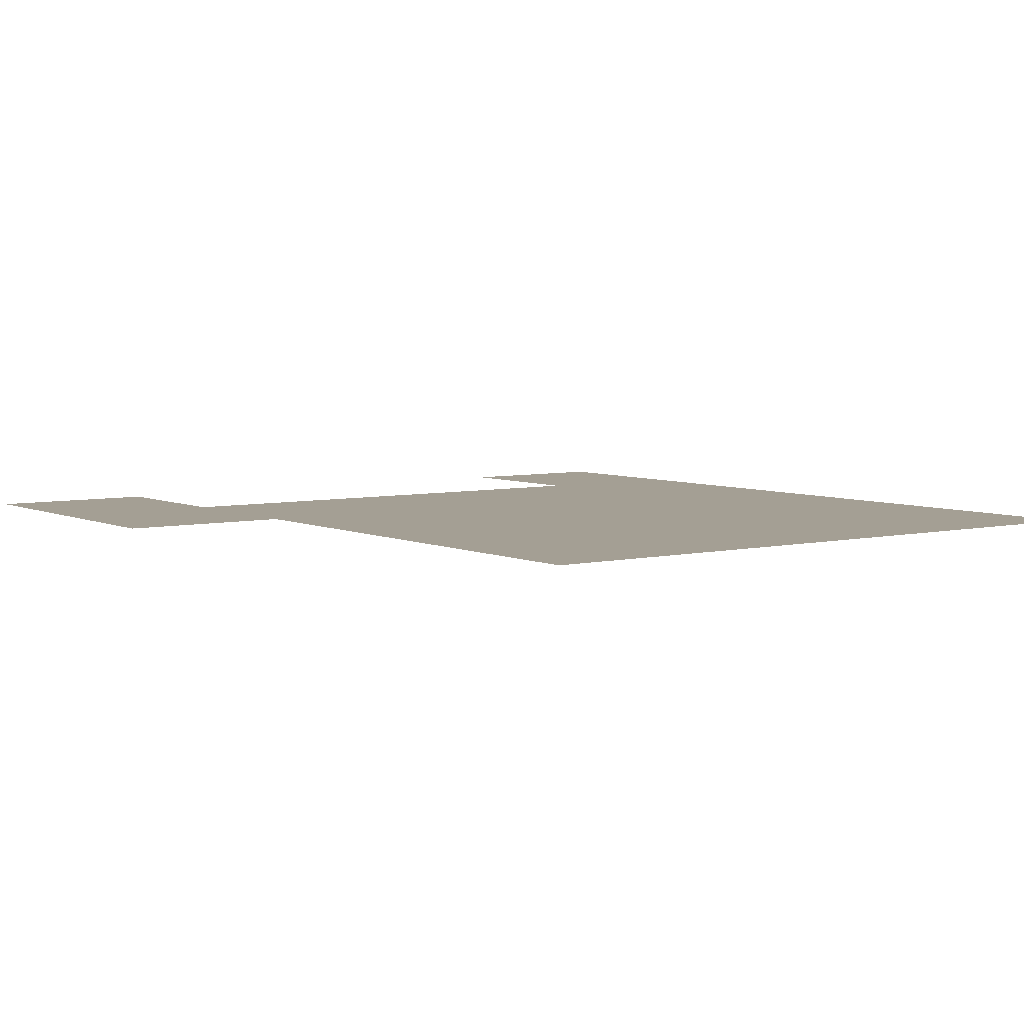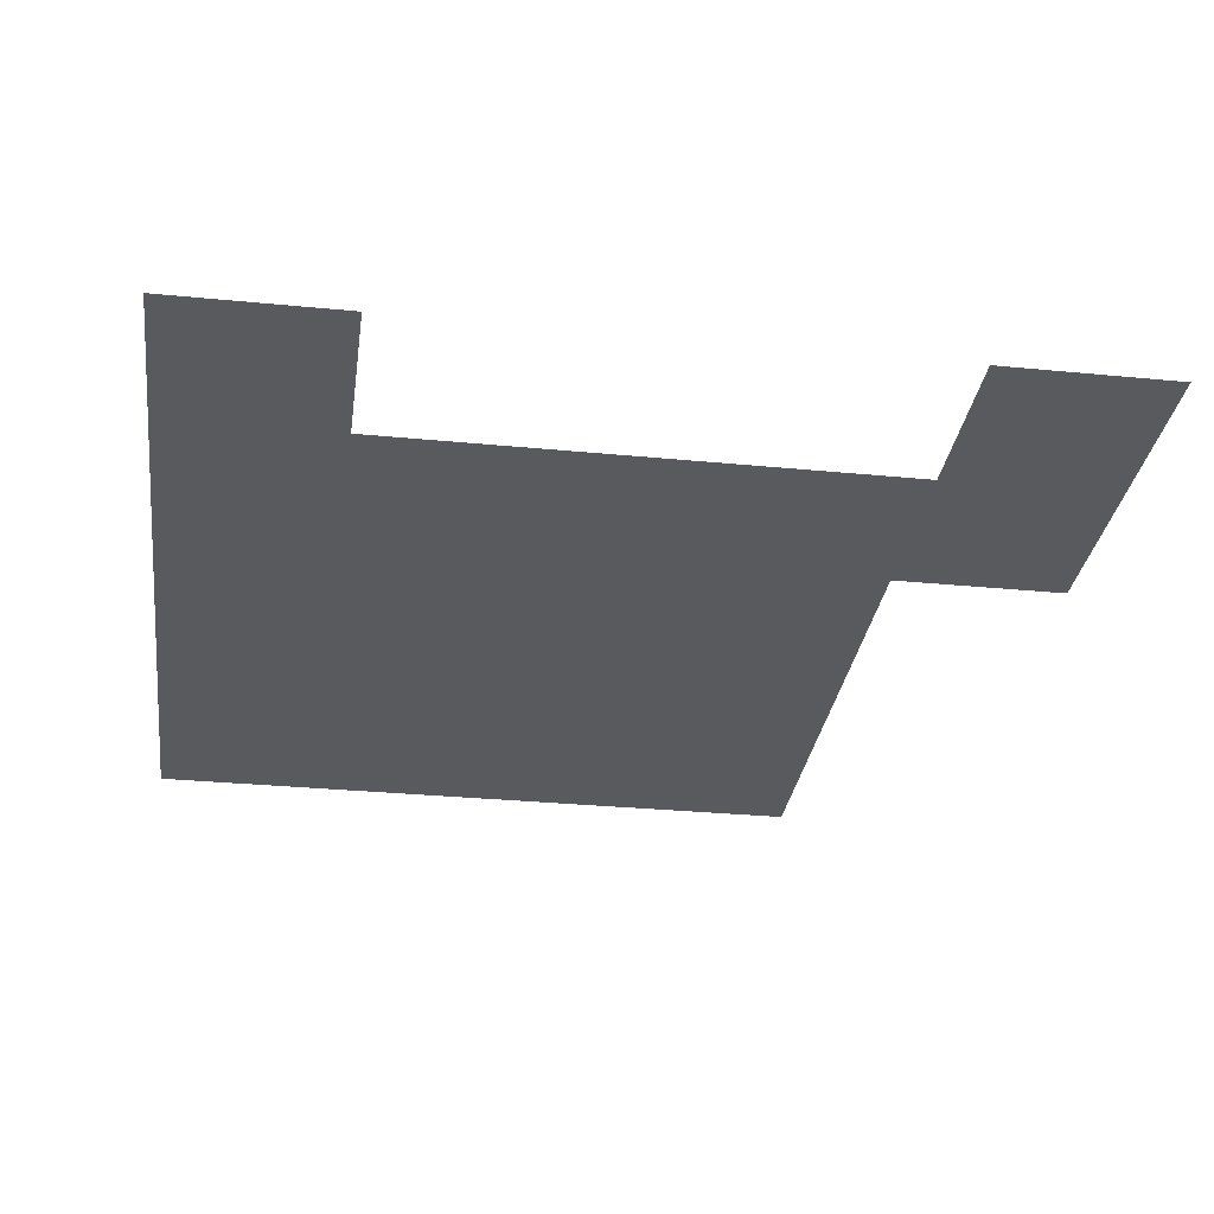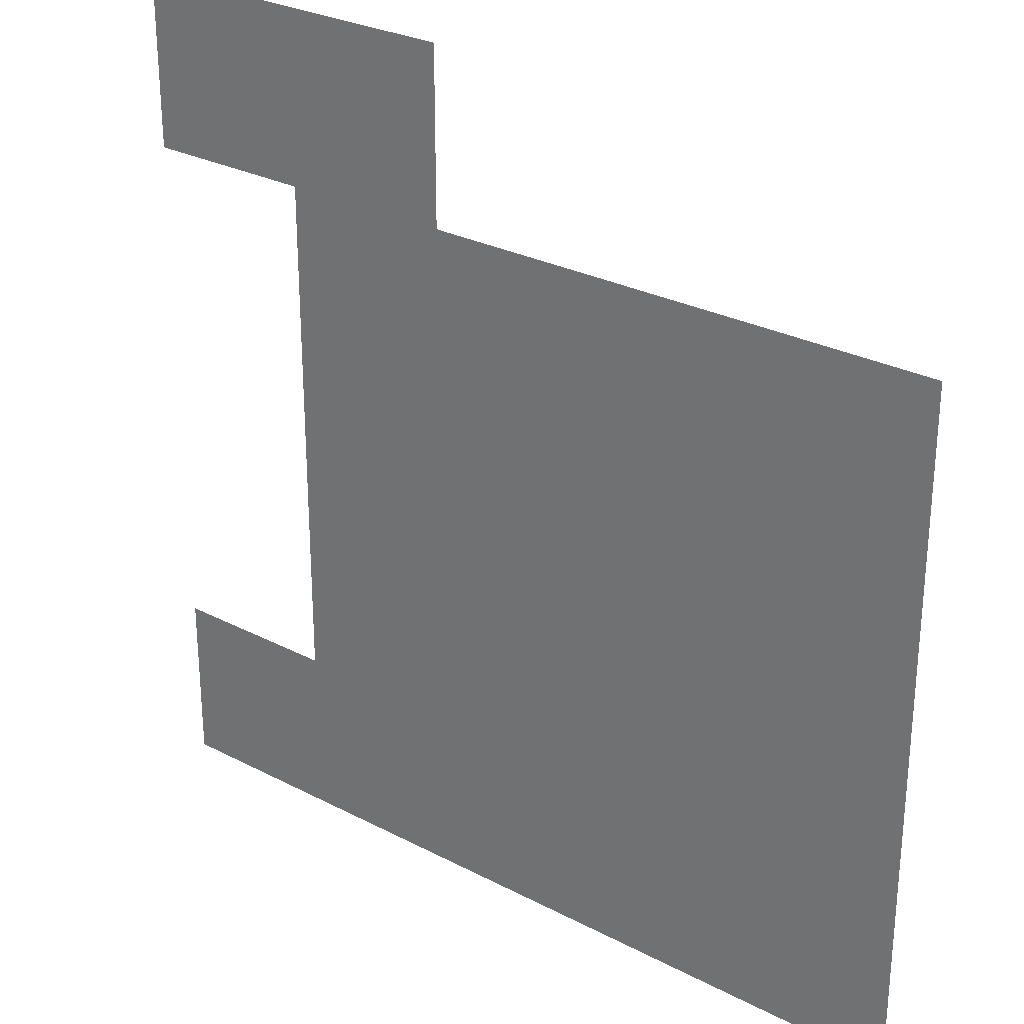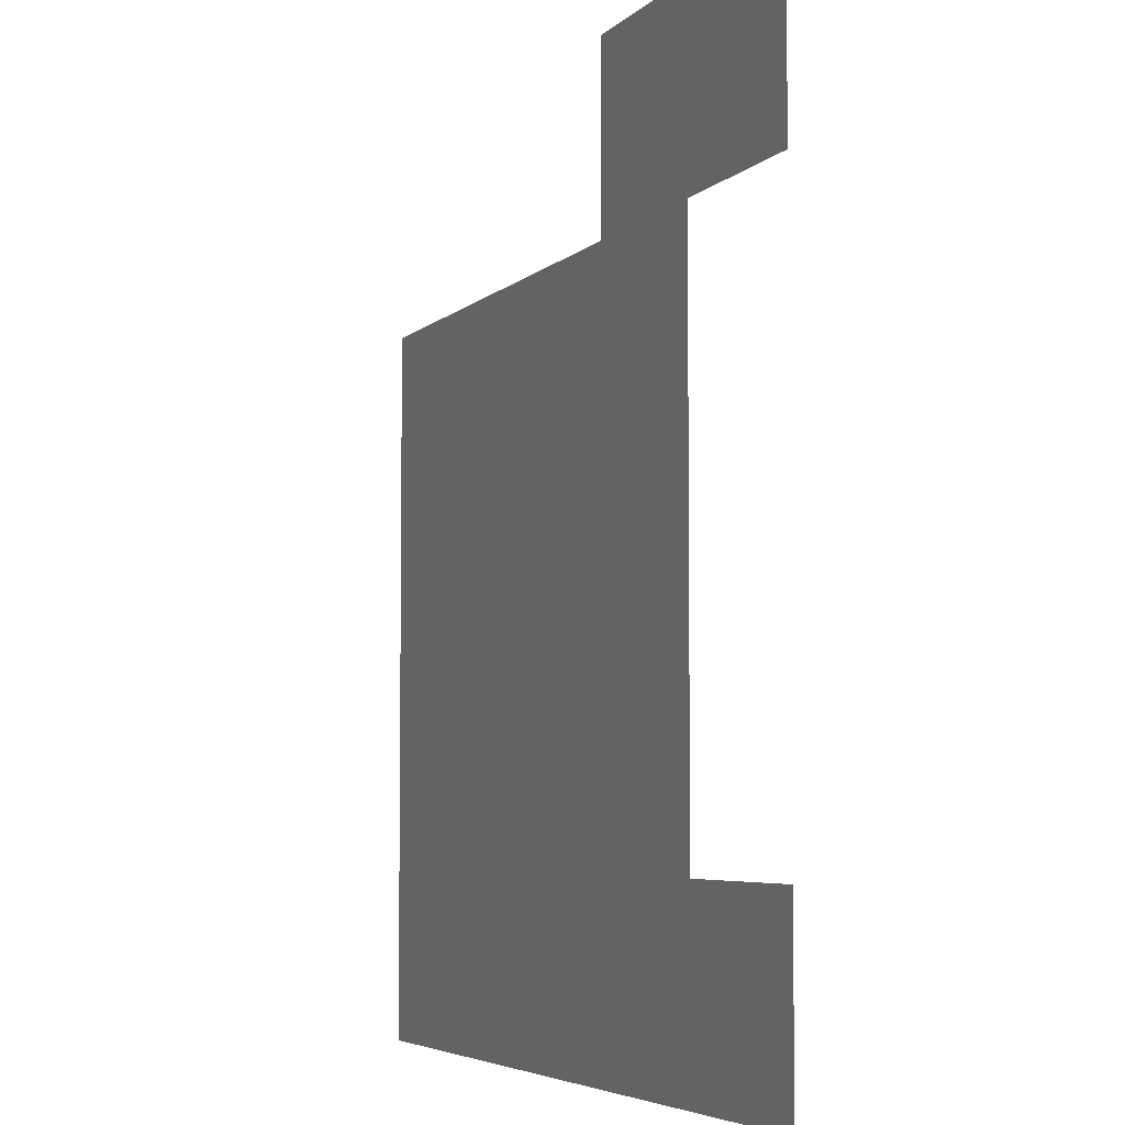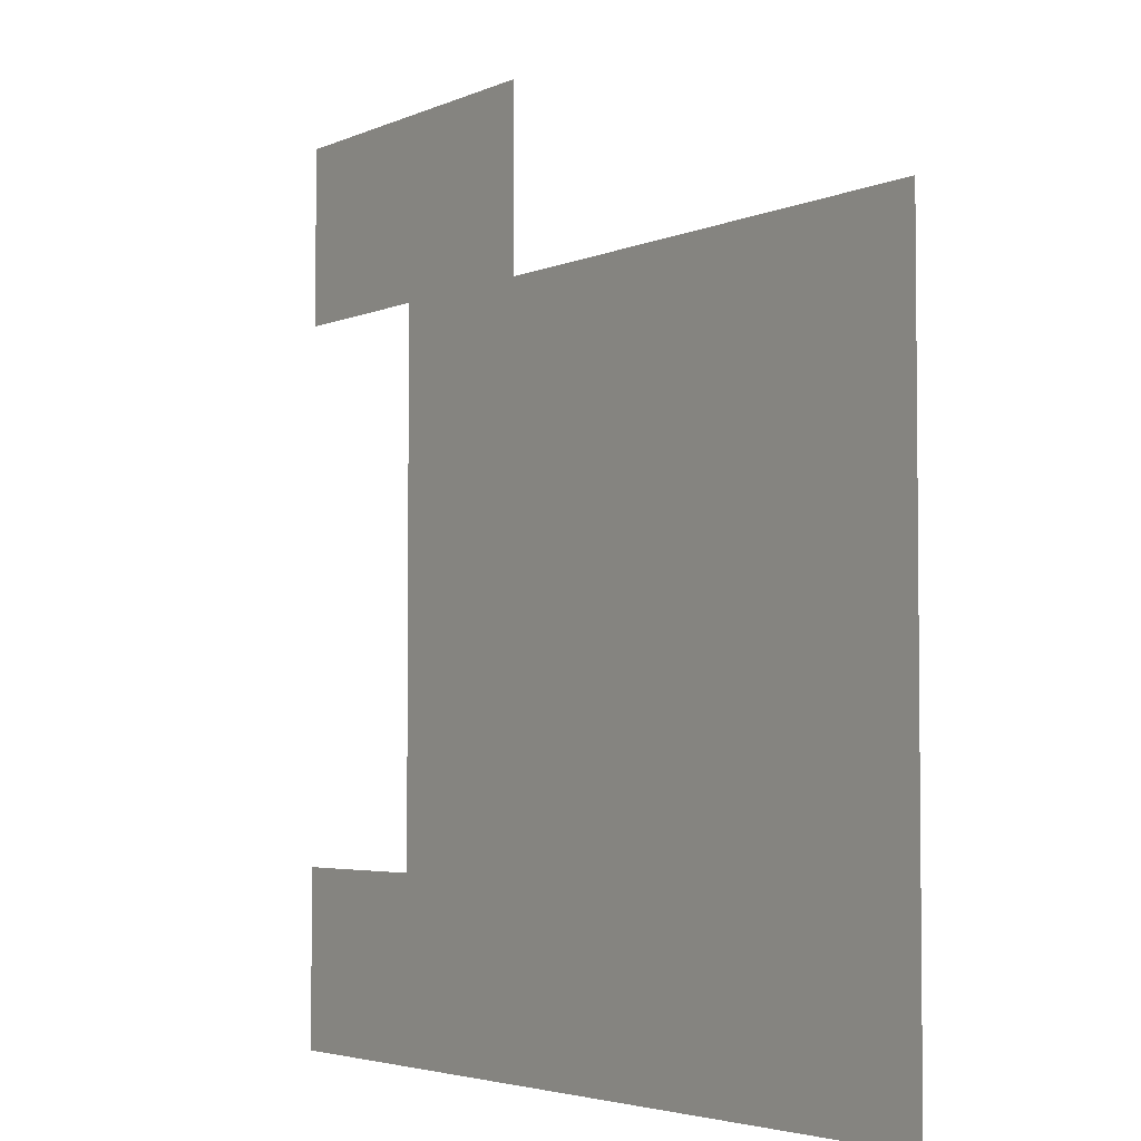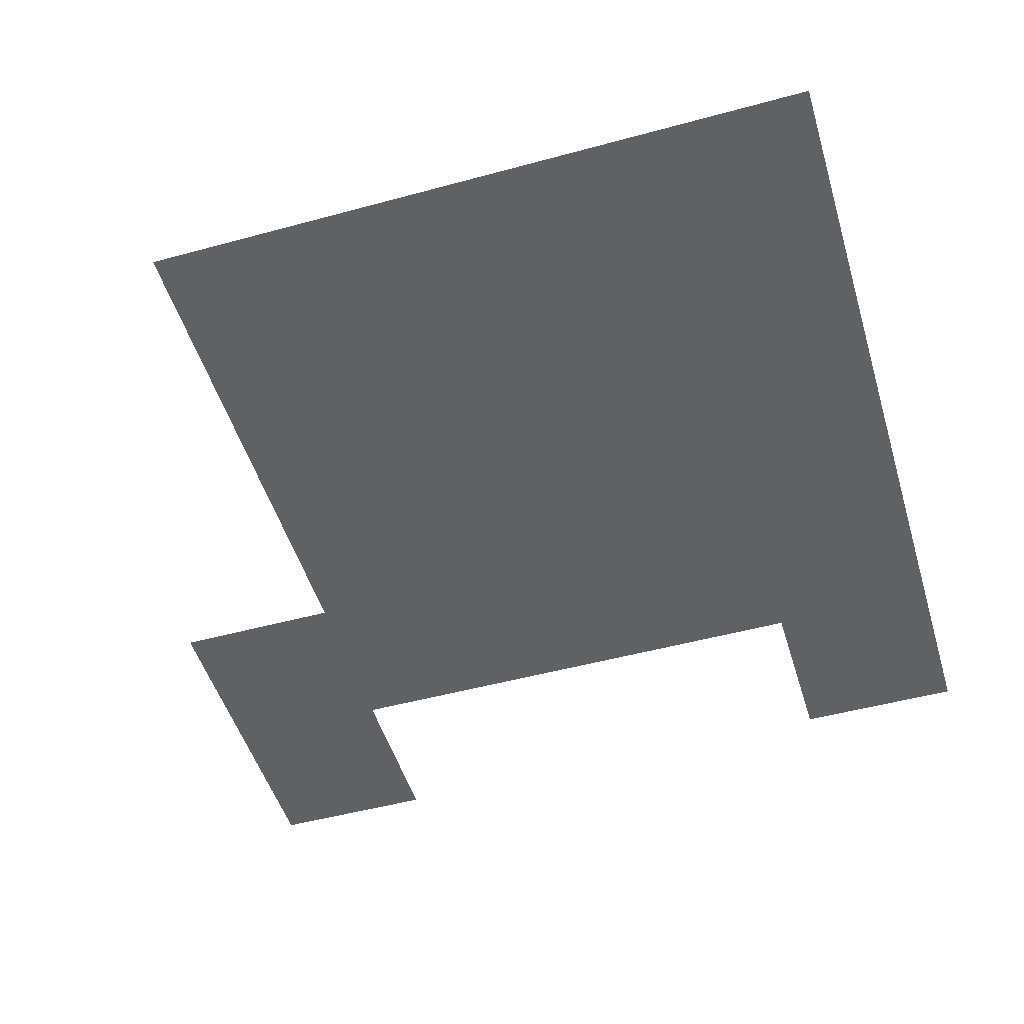
<metadata>
{"format":"obj","ext":"obj","renderer":"f3d","projection":"perspective","resolution":1024,"background":"white","views":[{"elev":5.5,"azim":-125.8,"up":"+Z"},{"elev":-30.7,"azim":82.0,"up":"+Z"},{"elev":28.0,"azim":-141.6,"up":"+Y"},{"elev":-5.0,"azim":68.3,"up":"+Y"},{"elev":-3.8,"azim":-124.7,"up":"+Y"},{"elev":-49.8,"azim":-73.3,"up":"+Z"}]}
</metadata>
<code>
v -4 -17 0
v -5 -17 0
v -5 -16 0
v -4 -16 0
v -3 -17 0
v -4 -17 0
v -4 -16 0
v -3 -16 0
v -2 -17 0
v -3 -17 0
v -3 -16 0
v -2 -16 0
v -1 -17 0
v -2 -17 0
v -2 -16 0
v -1 -16 0
v 0 -17 0
v -1 -17 0
v -1 -16 0
v 0 -16 0
v -4 -16 0
v -5 -16 0
v -5 -15 0
v -4 -15 0
v -3 -16 0
v -4 -16 0
v -4 -15 0
v -3 -15 0
v -2 -16 0
v -3 -16 0
v -3 -15 0
v -2 -15 0
v -1 -16 0
v -2 -16 0
v -2 -15 0
v -1 -15 0
v -4 -15 0
v -5 -15 0
v -5 -14 0
v -4 -14 0
v -3 -15 0
v -4 -15 0
v -4 -14 0
v -3 -14 0
v -2 -15 0
v -3 -15 0
v -3 -14 0
v -2 -14 0
v -1 -15 0
v -2 -15 0
v -2 -14 0
v -1 -14 0
v -4 -14 0
v -5 -14 0
v -5 -13 0
v -4 -13 0
v -3 -14 0
v -4 -14 0
v -4 -13 0
v -3 -13 0
v -2 -14 0
v -3 -14 0
v -3 -13 0
v -2 -13 0
v -1 -14 0
v -2 -14 0
v -2 -13 0
v -1 -13 0
v -1 -13 0
v -2 -13 0
v -2 -12 0
v -1 -12 0
v 0 -13 0
v -1 -13 0
v -1 -12 0
v 0 -12 0
g ForestArea_mesh_0005
f 1 2 3 4
f 5 6 7 8
f 9 10 11 12
f 13 14 15 16
f 17 18 19 20
f 21 22 23 24
f 25 26 27 28
f 29 30 31 32
f 33 34 35 36
f 37 38 39 40
f 41 42 43 44
f 45 46 47 48
f 49 50 51 52
f 53 54 55 56
f 57 58 59 60
f 61 62 63 64
f 65 66 67 68
f 69 70 71 72
f 73 74 75 76

</code>
